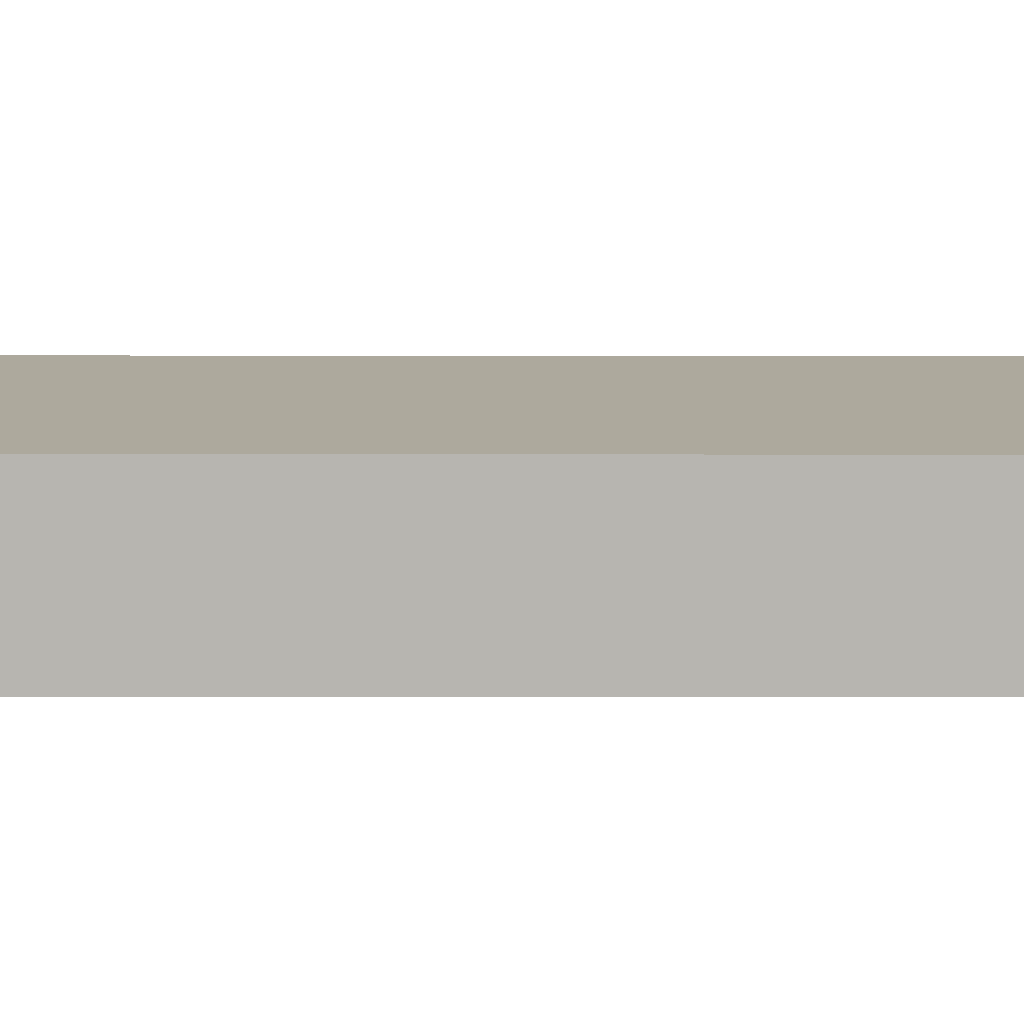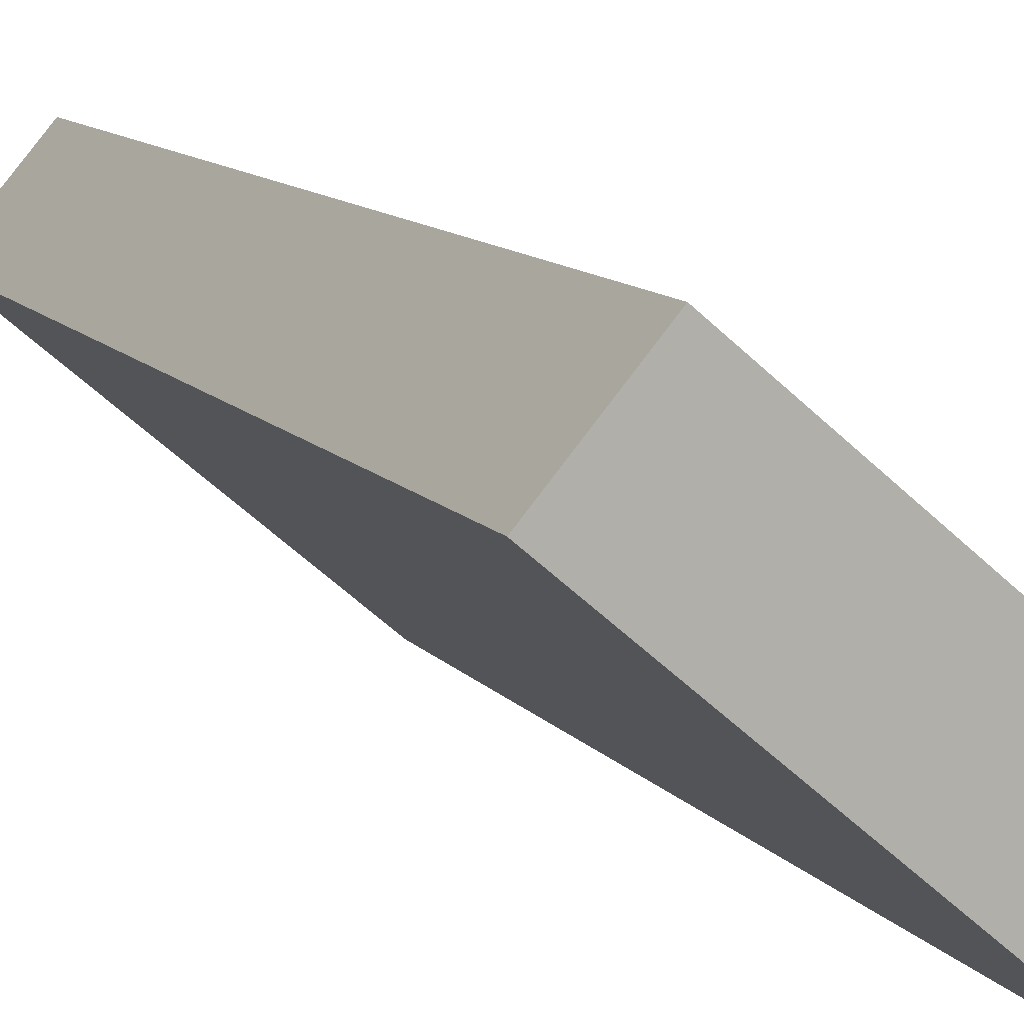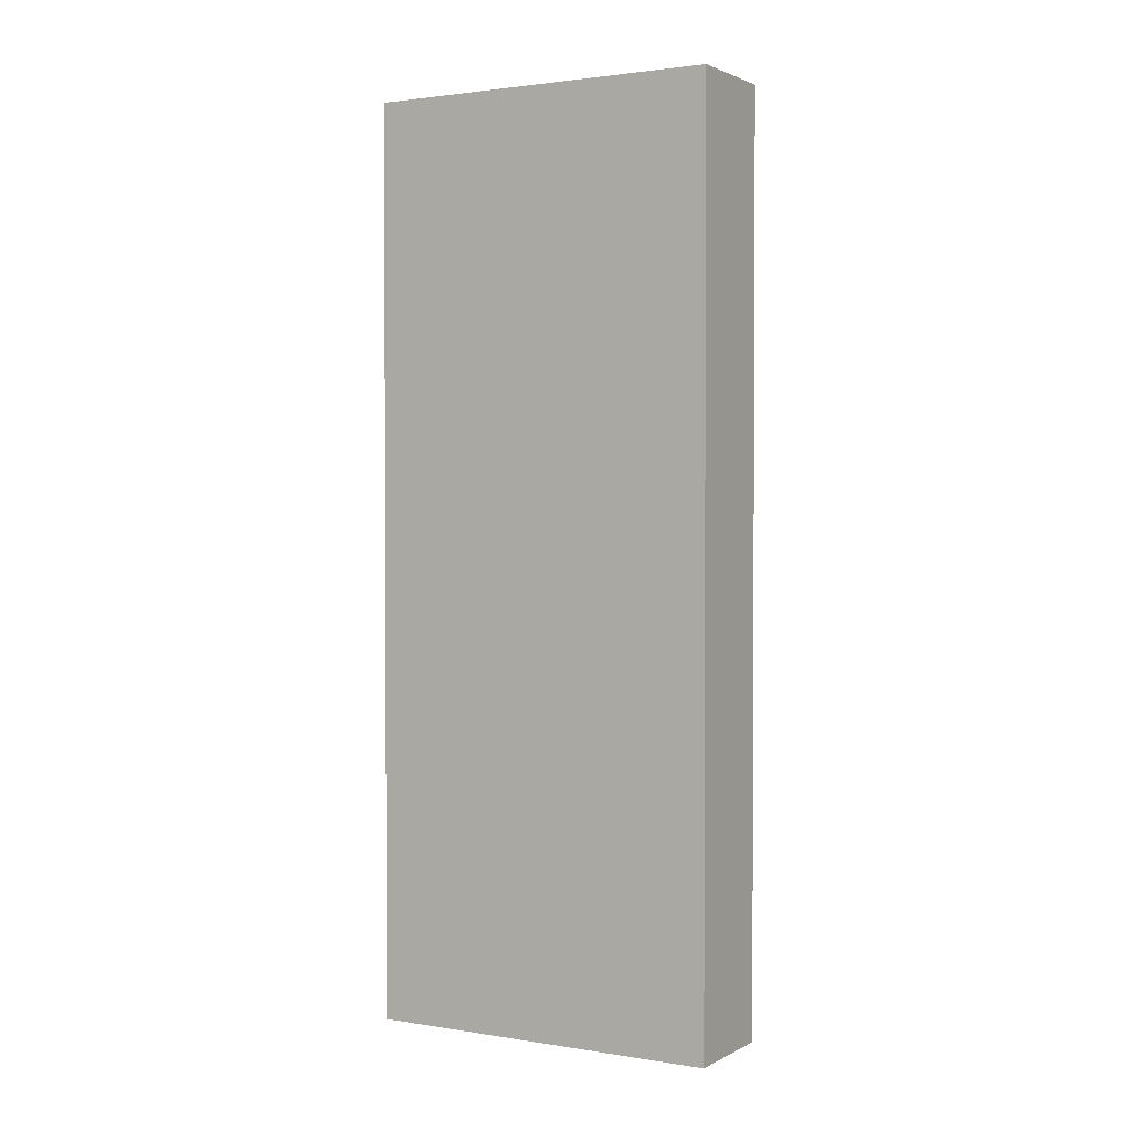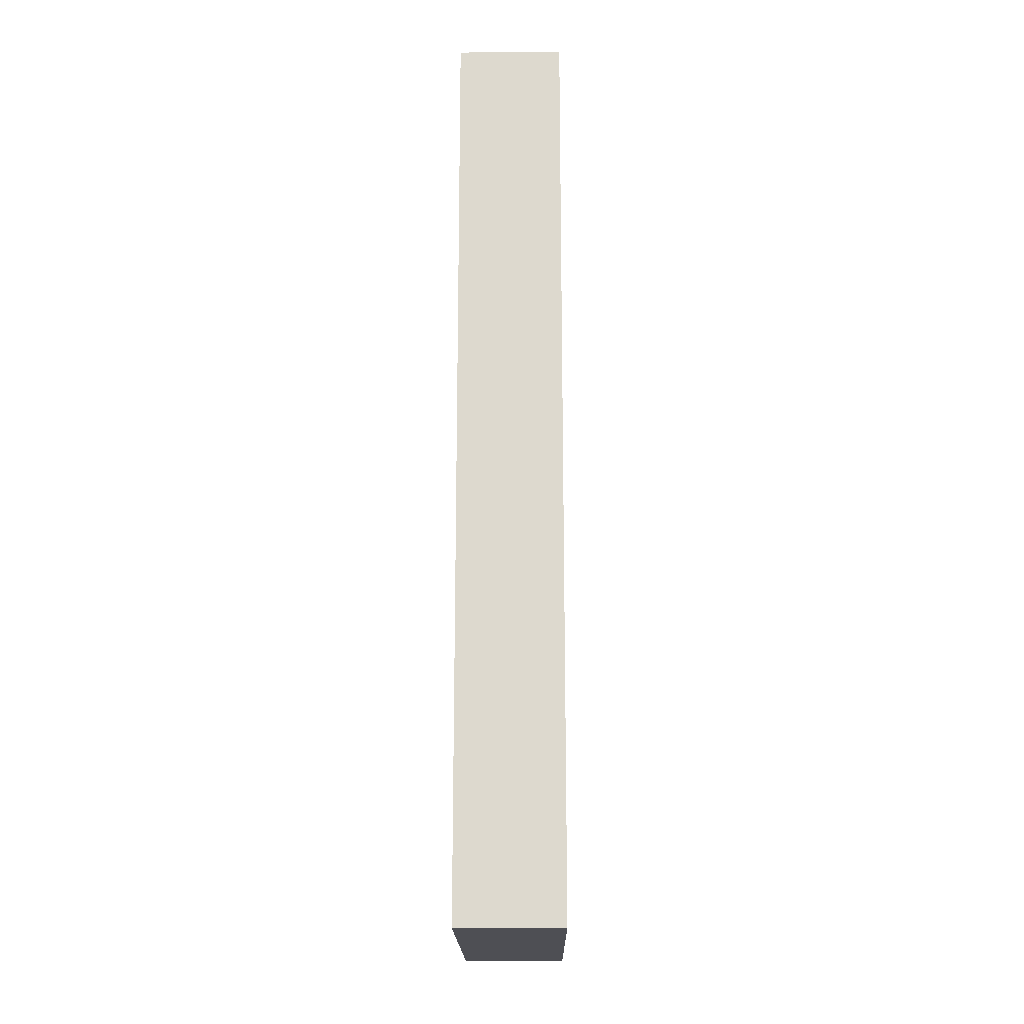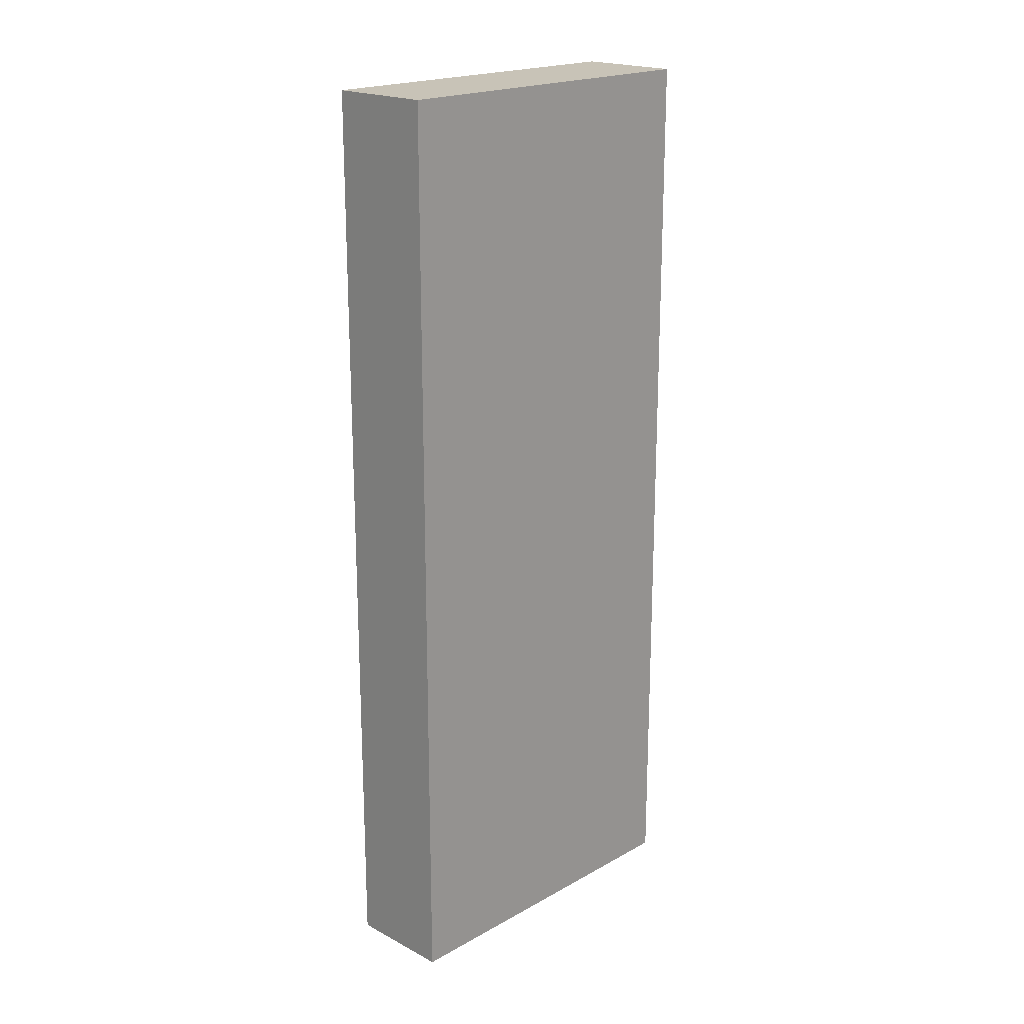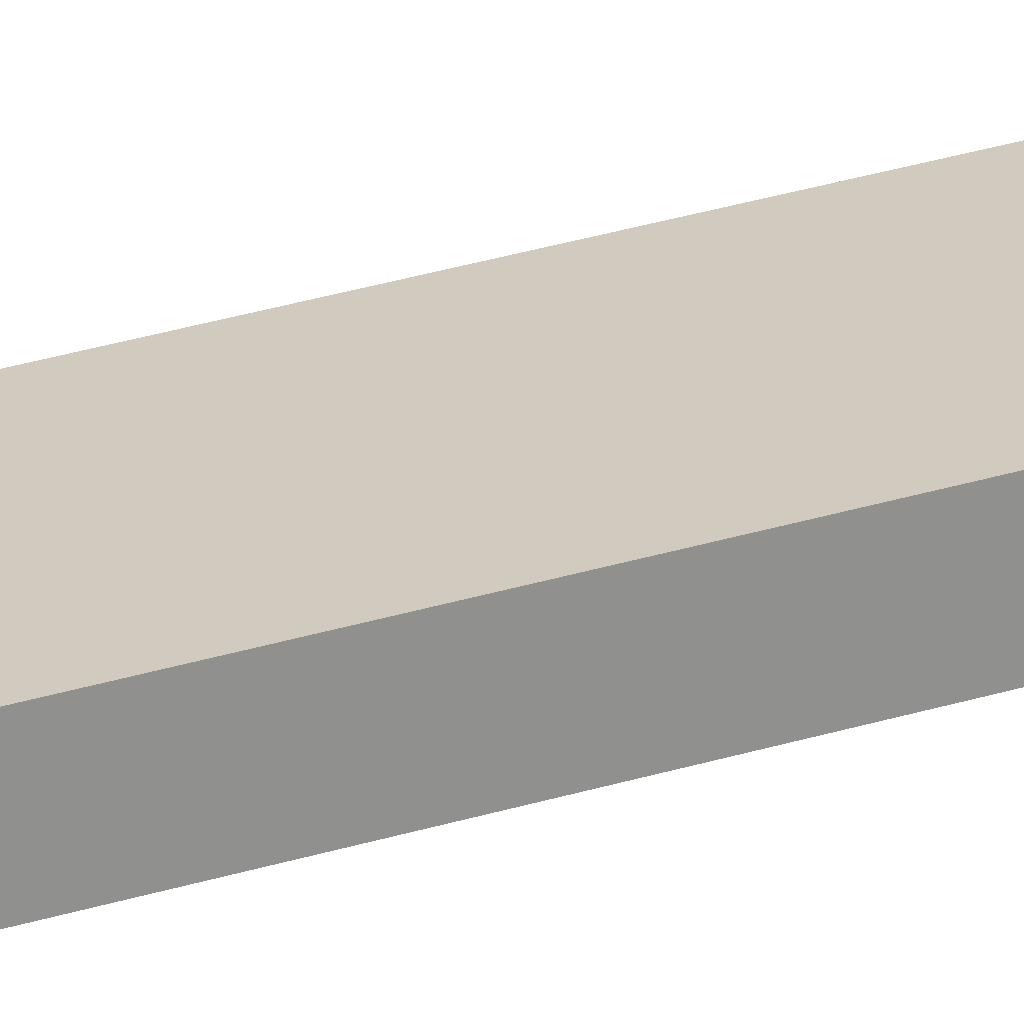
<metadata>
{"format":"obj","ext":"obj","renderer":"f3d","projection":"perspective","resolution":1024,"background":"white","views":[{"elev":-31.4,"azim":89.9,"up":"+Z"},{"elev":9.7,"azim":-20.1,"up":"+Z"},{"elev":1.8,"azim":-109.6,"up":"+Y"},{"elev":-18.4,"azim":131.0,"up":"+Y"},{"elev":19.8,"azim":-5.5,"up":"+Y"},{"elev":66.0,"azim":-104.1,"up":"+Z"}]}
</metadata>
<code>
o Cube.054_Cube.125
v -7.819 14.59 31.12
v -7.819 26.3 31.12
v -8.688 14.59 30.09
v -8.688 26.3 30.09
v -4.36 14.59 28.19
v -4.36 26.3 28.19
v -5.229 14.59 27.16
v -5.229 26.3 27.16
f 2 3 1
f 4 7 3
f 8 5 7
f 6 1 5
f 7 1 3
f 4 6 8
f 2 4 3
f 4 8 7
f 8 6 5
f 6 2 1
f 7 5 1
f 4 2 6

</code>
